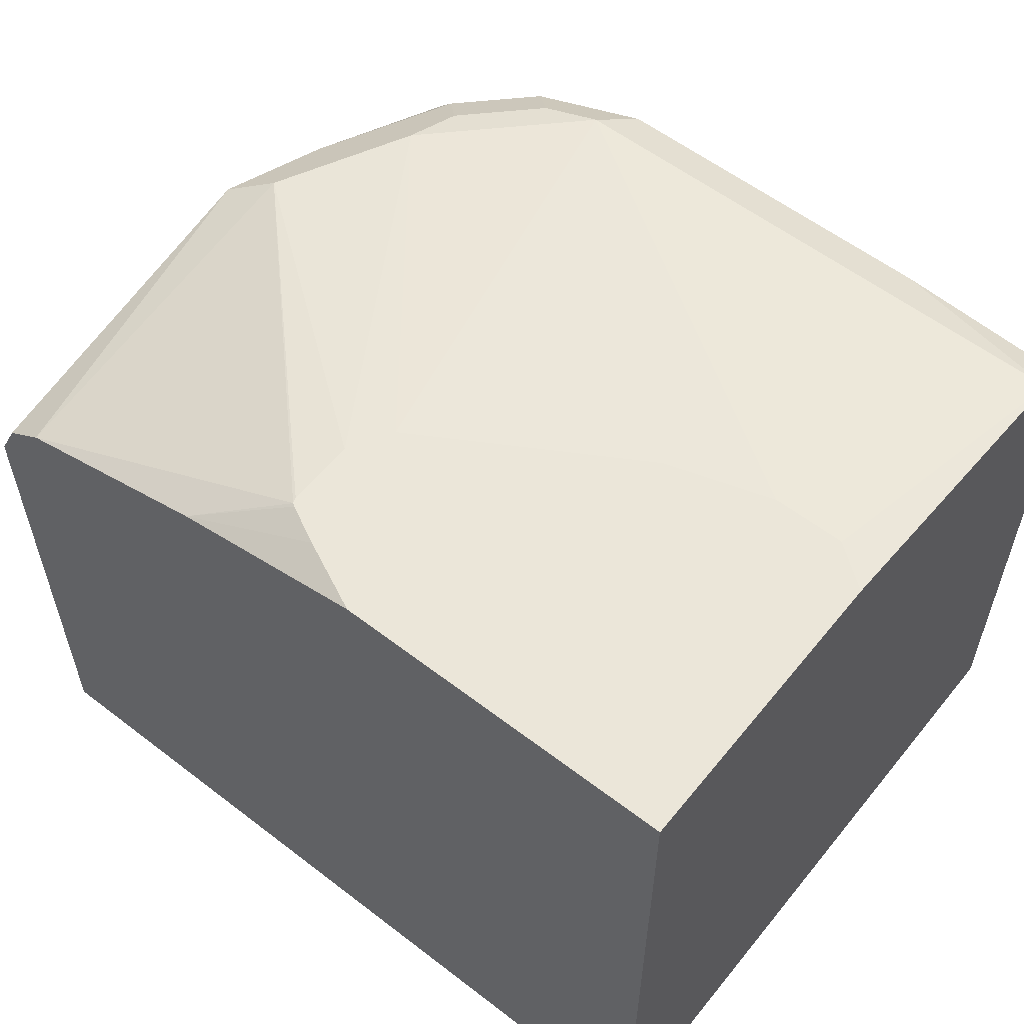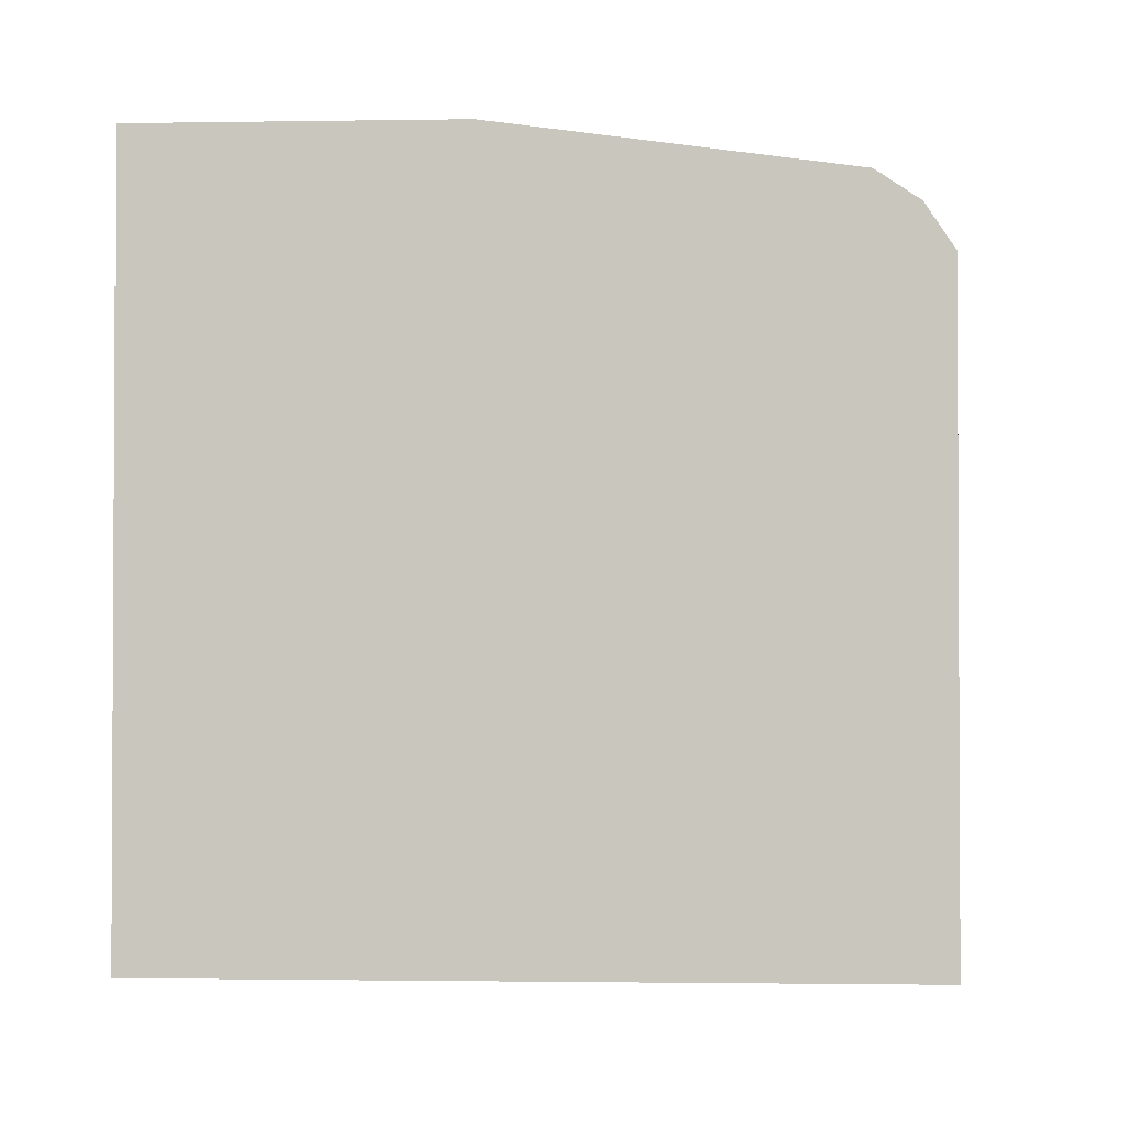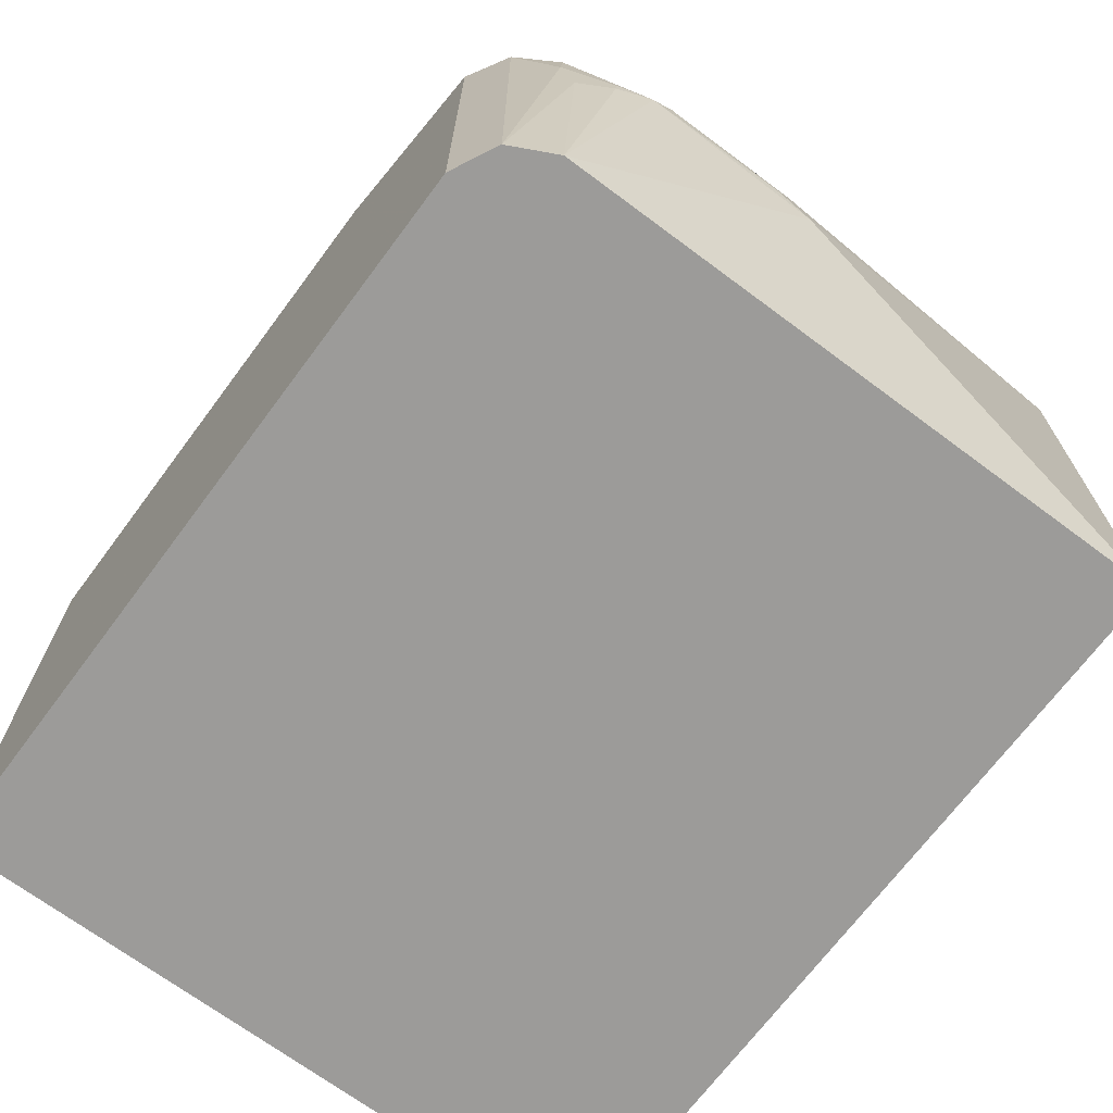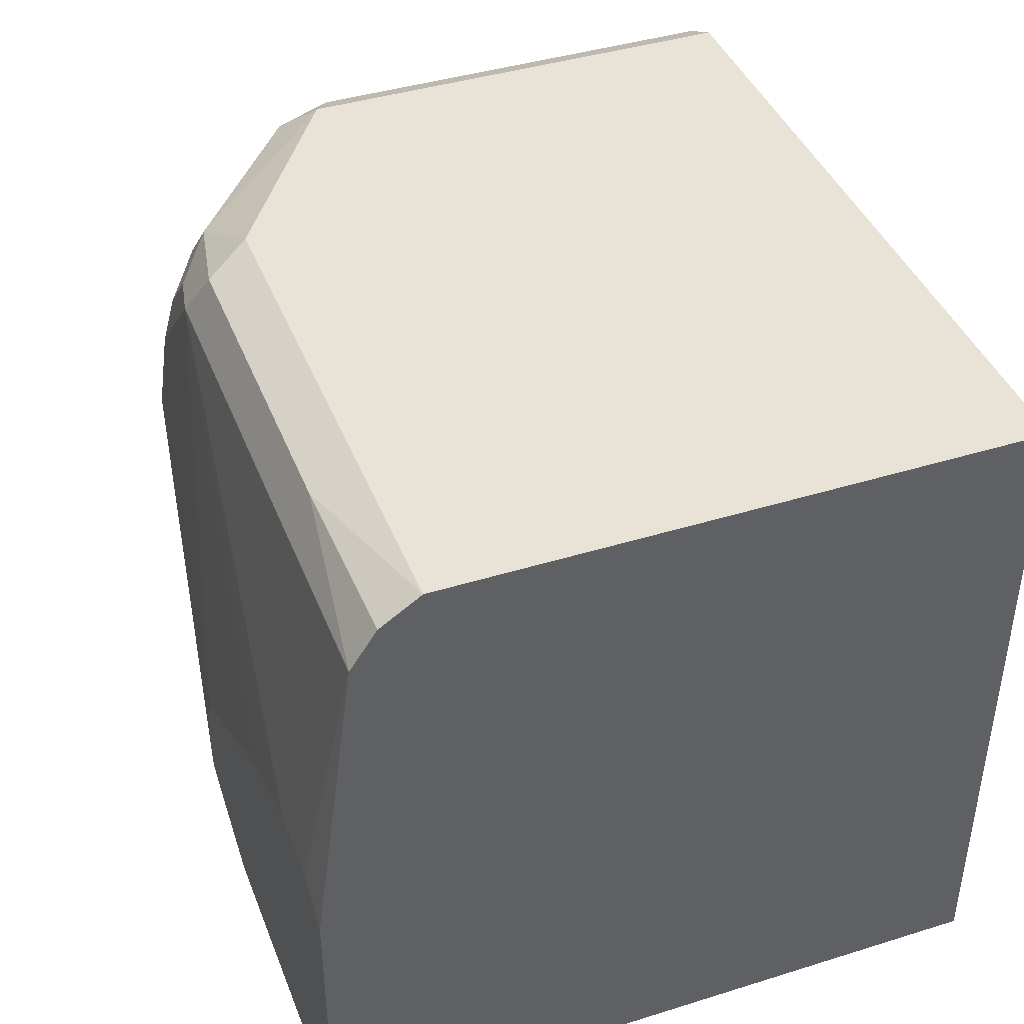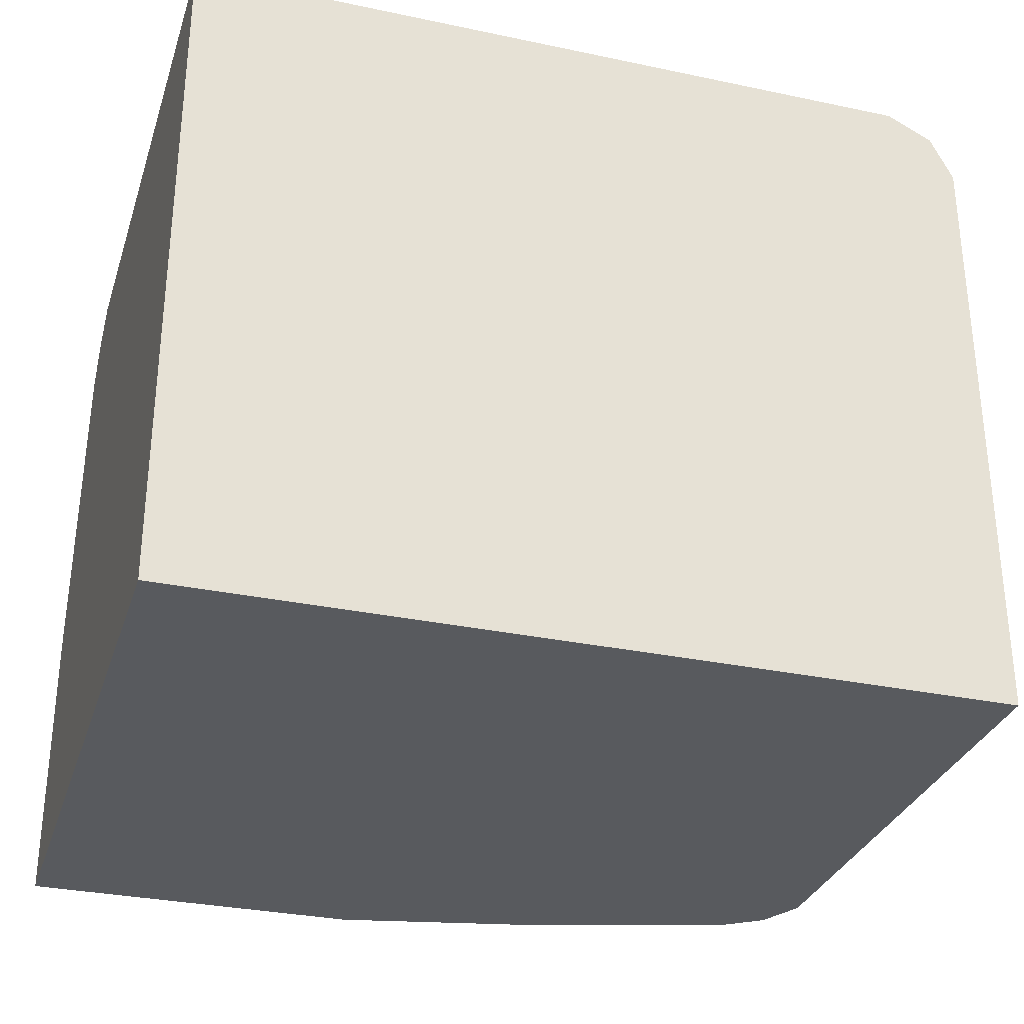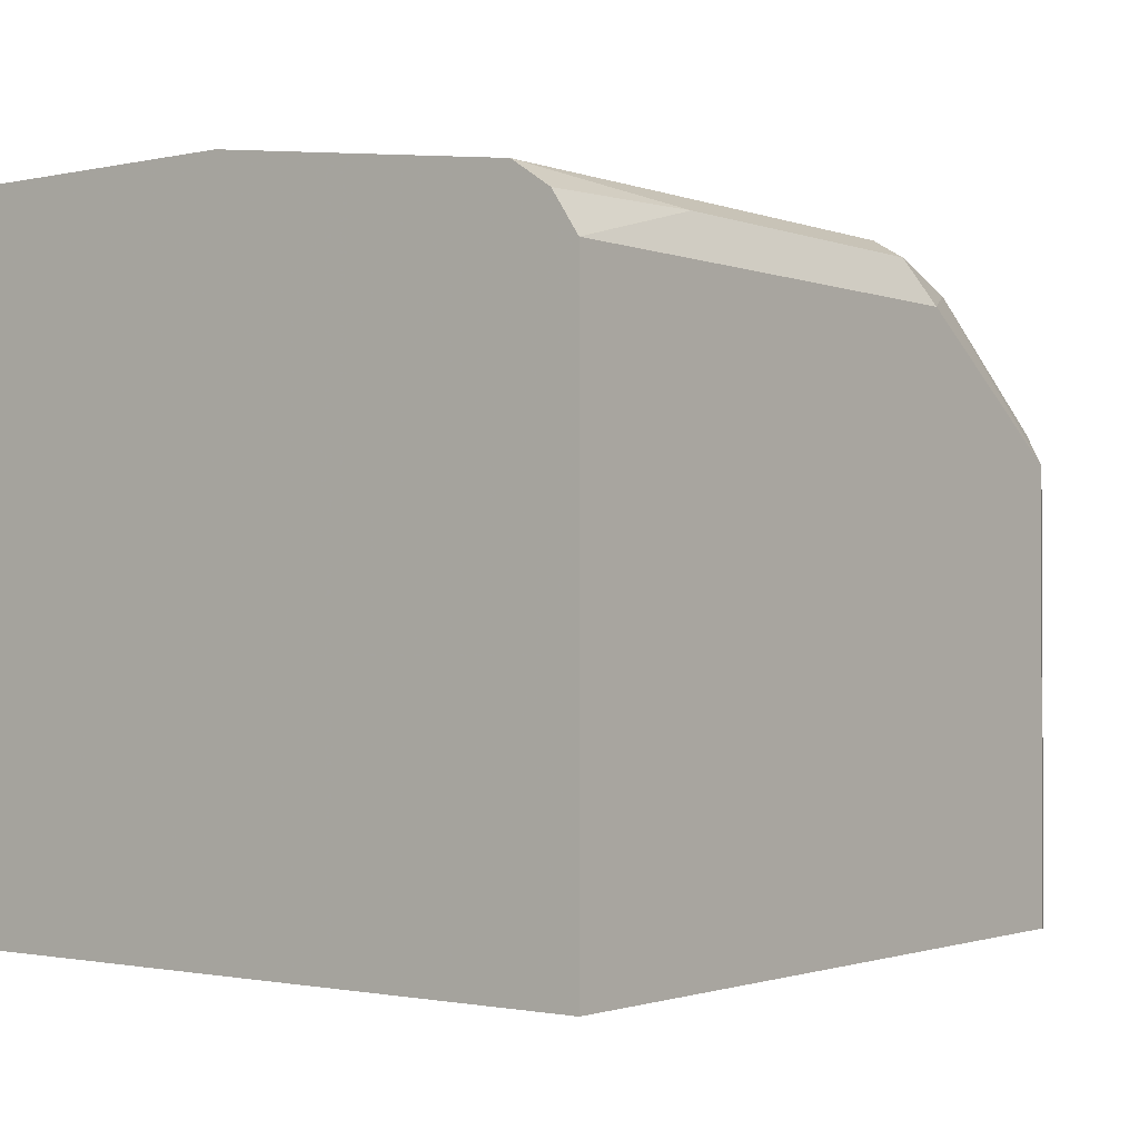
<metadata>
{"format":"obj","ext":"obj","renderer":"f3d","projection":"perspective","resolution":1024,"background":"white","views":[{"elev":57.5,"azim":-141.4,"up":"+Y"},{"elev":-1.7,"azim":-86.6,"up":"+Y"},{"elev":-69.8,"azim":53.3,"up":"+Y"},{"elev":41.7,"azim":-110.5,"up":"+Z"},{"elev":-31.1,"azim":-16.8,"up":"+Z"},{"elev":-1.4,"azim":-52.2,"up":"+Y"}]}
</metadata>
<code>
v 0.5331 0.3393 0.2143
v 0.5331 0.3393 0.1824
v 0.5217 0.3393 0.2347
v 0.6378 0.3189 0.3826
v 0.6696 0.3189 0.3189
v 0.5321 0.3393 0.1796
v 0.4216 0.3393 0.294
v 0.574 0.3189 0.4464
v 0.6643 0.3136 0.3454
v 0.6324 0.3136 0.4092
v 0.6909 0.3082 0.3083
v 0.6722 0.2895 0.1544
v 0.5306 0.3393 0.1786
v 0.574 0.3189 0.1544
v 0.3726 0.3393 0.309
v 0.5899 0.3029 0.4624
v 0.6005 0.3136 0.4411
v 0.3712 0.3393 0.3091
v 0.4146 0.3189 0.4464
v 0.5633 0.3082 0.4677
v 0.6803 0.2976 0.3614
v 0.6484 0.2976 0.4252
v 0.7015 0.287 0.3189
v 0.7015 0.2551 0.1544
v 0.6965 0.2652 0.1544
v 0.6909 0.2763 0.1544
v 0.5128 0.3393 0.1697
v 0.4801 0.3393 0.1544
v 0.574 0.287 0.4783
v 0.6165 0.2976 0.457
v 0.341 0.3393 0.3091
v 0.3192 0.3187 0.4463
v 0.3192 0.3186 0.4466
v 0.4039 0.3082 0.4677
v 0.6856 0.2391 0.4624
v 0.6909 0.2445 0.4358
v 0.7228 0.1488 0.4039
v 0.7228 0.1488 0.3401
v 0.7015 0.2232 0.4464
v 0.7254 0.1116 0.3348
v 0.7015 0.009027 0.1544
v 0.3192 0.3393 0.1544
v 0.6696 0.2232 0.4783
v 0.4146 0.287 0.4783
v 0.339 0.3393 0.3089
v 0.3192 0.3393 0.294
v 0.3192 0.3061 0.4655
v 0.3192 0.2872 0.4781
v 0.3192 0.2869 0.4783
v 0.6909 0.2126 0.4677
v 0.7228 0.1382 0.4145
v 0.7254 0.1236 0.3508
v 0.7068 0.1648 0.4517
v 0.7175 0.1435 0.4305
v 0.7015 0.009027 0.4464
v 0.3192 0.009027 0.1544
v 0.6696 0.009027 0.4783
v 0.3192 0.2551 0.4783
v 0.6909 0.009027 0.4677
v 0.7175 0.1355 0.4305
v 0.7095 0.1316 0.4464
v 0.697 0.009027 0.4554
v 0.3192 0.009027 0.4783
f 32 56 63
f 34 47 48
f 32 46 42
f 32 45 46
f 32 42 56
f 32 63 58
f 32 47 33
f 32 49 48
f 32 48 47
f 33 47 34
f 31 45 32
f 32 58 49
f 30 43 35
f 23 37 38
f 29 63 57
f 29 58 63
f 29 44 58
f 29 43 30
f 24 40 41
f 24 38 40
f 23 39 37
f 23 36 39
f 23 38 24
f 22 30 35
f 21 36 23
f 21 35 36
f 34 48 49
f 29 57 43
f 34 49 44
f 53 59 61
f 35 50 39
f 21 22 35
f 59 62 61
f 55 61 62
f 55 60 61
f 54 61 60
f 53 61 54
f 51 60 55
f 51 54 60
f 50 59 53
f 44 49 58
f 43 59 50
f 43 57 59
f 41 63 56
f 41 57 63
f 41 59 57
f 41 62 59
f 40 55 41
f 40 51 55
f 40 52 51
f 39 50 53
f 39 54 51
f 39 53 54
f 38 52 40
f 37 39 51
f 37 52 38
f 37 51 52
f 35 39 36
f 35 43 50
f 20 44 29
f 41 55 62
f 19 33 34
f 6 14 13
f 6 12 14
f 5 12 6
f 5 11 12
f 5 9 11
f 4 10 9
f 4 17 10
f 4 8 17
f 4 9 5
f 3 8 4
f 3 7 8
f 20 34 44
f 2 5 6
f 1 5 2
f 1 4 5
f 1 3 4
f 1 7 3
f 1 15 7
f 1 18 15
f 1 31 18
f 1 45 31
f 1 46 45
f 1 28 42
f 1 27 28
f 1 13 27
f 1 6 13
f 1 2 6
f 7 15 8
f 8 16 30
f 1 42 46
f 8 15 18
f 8 30 17
f 19 32 33
f 19 31 32
f 16 29 30
f 14 28 27
f 13 14 27
f 12 28 14
f 12 42 28
f 12 56 42
f 12 41 56
f 12 24 41
f 12 25 24
f 12 26 25
f 11 21 23
f 16 20 29
f 11 25 26
f 11 26 12
f 8 31 19
f 8 18 31
f 8 34 20
f 8 20 16
f 9 21 11
f 8 19 34
f 9 22 21
f 10 17 30
f 10 30 22
f 11 23 24
f 9 10 22
f 11 24 25

</code>
